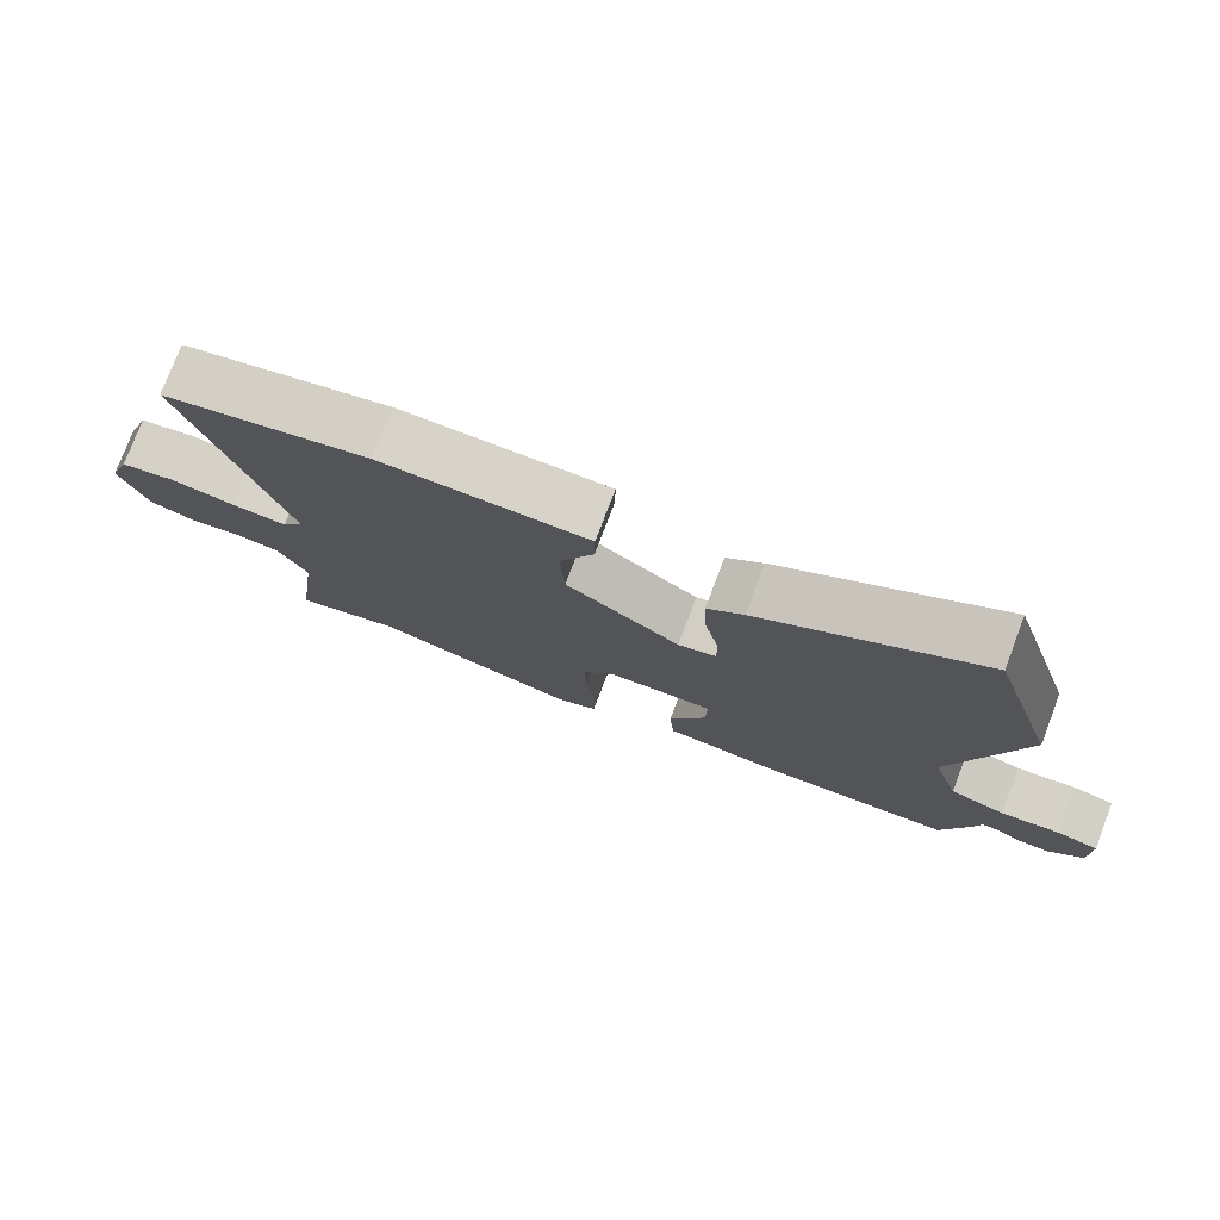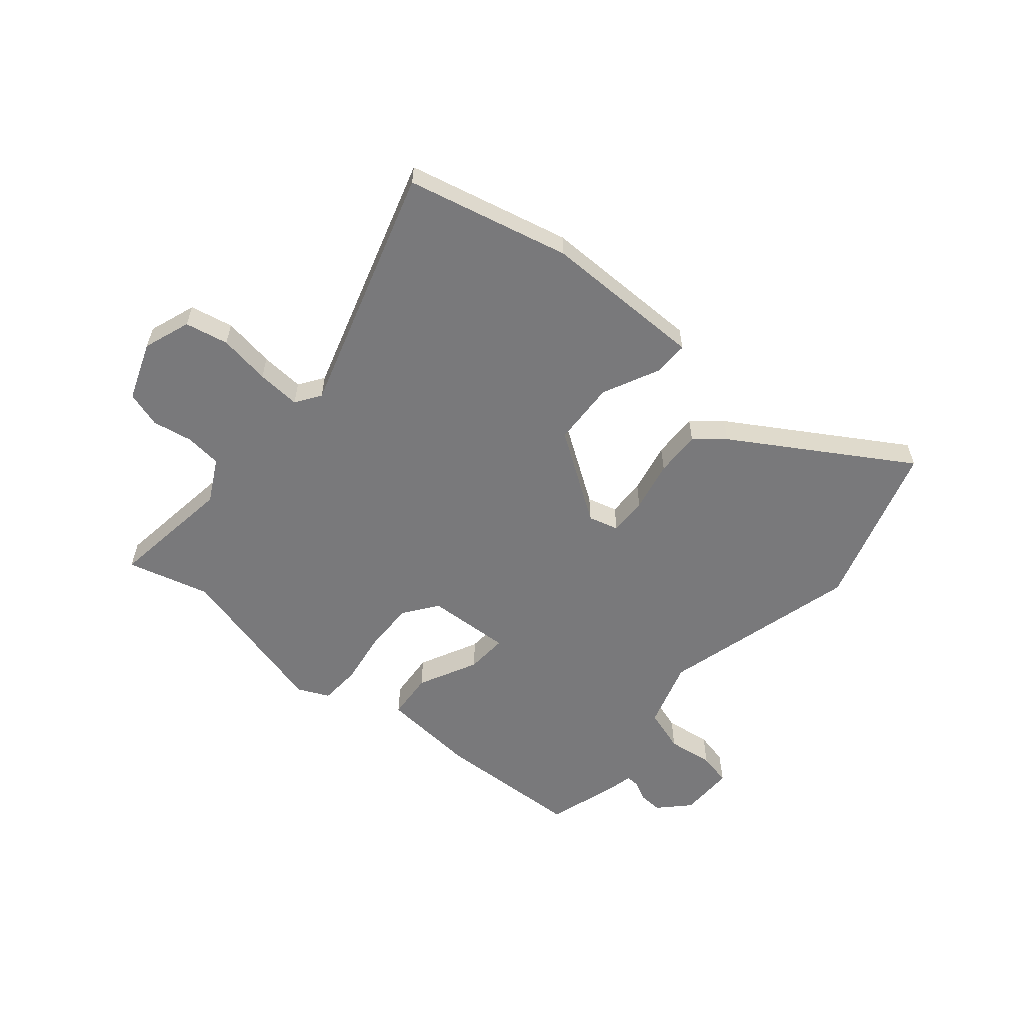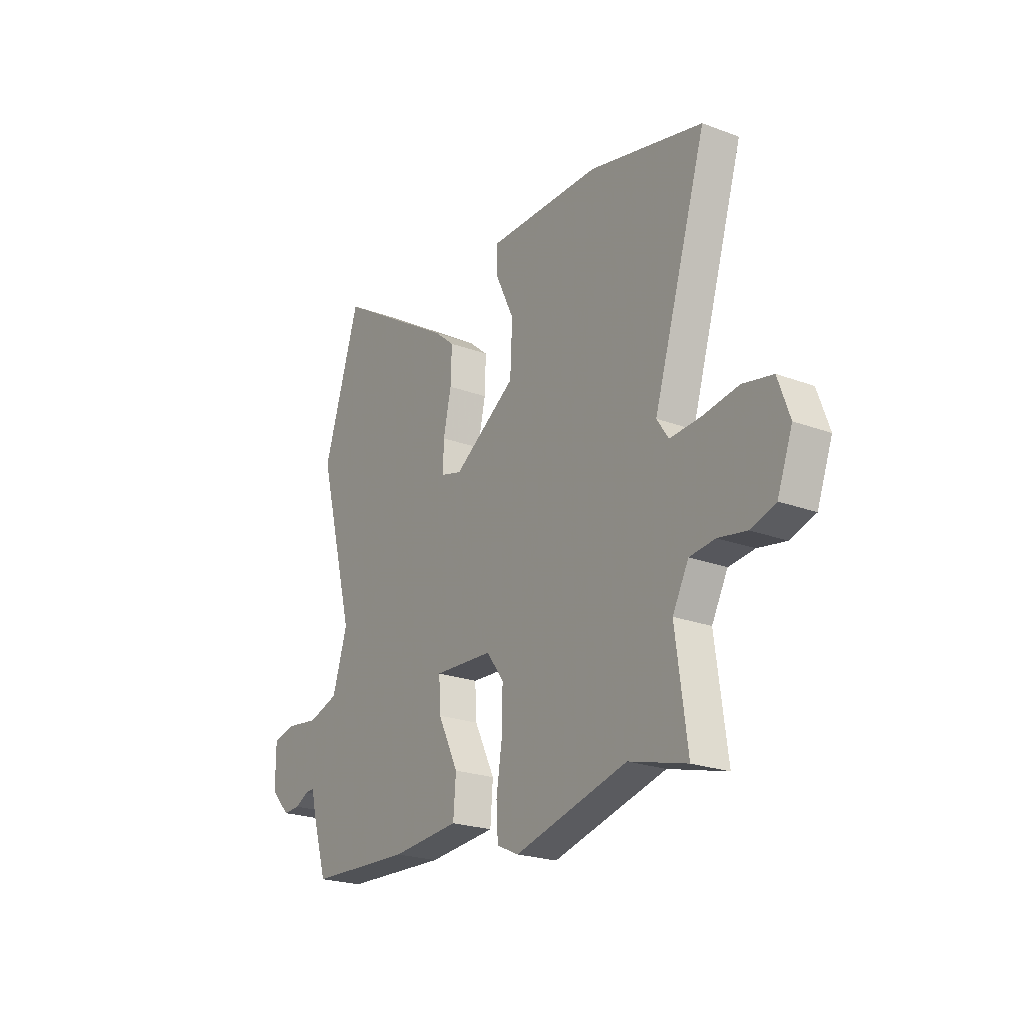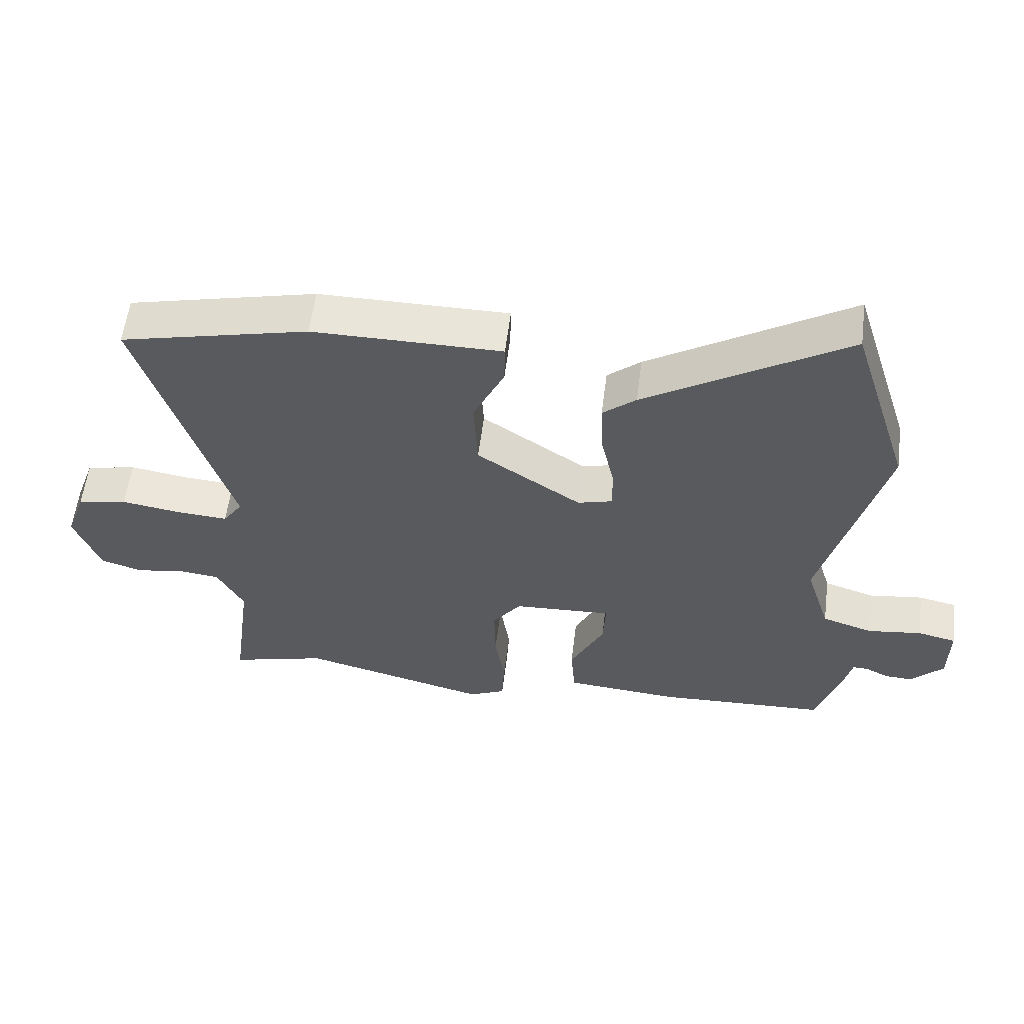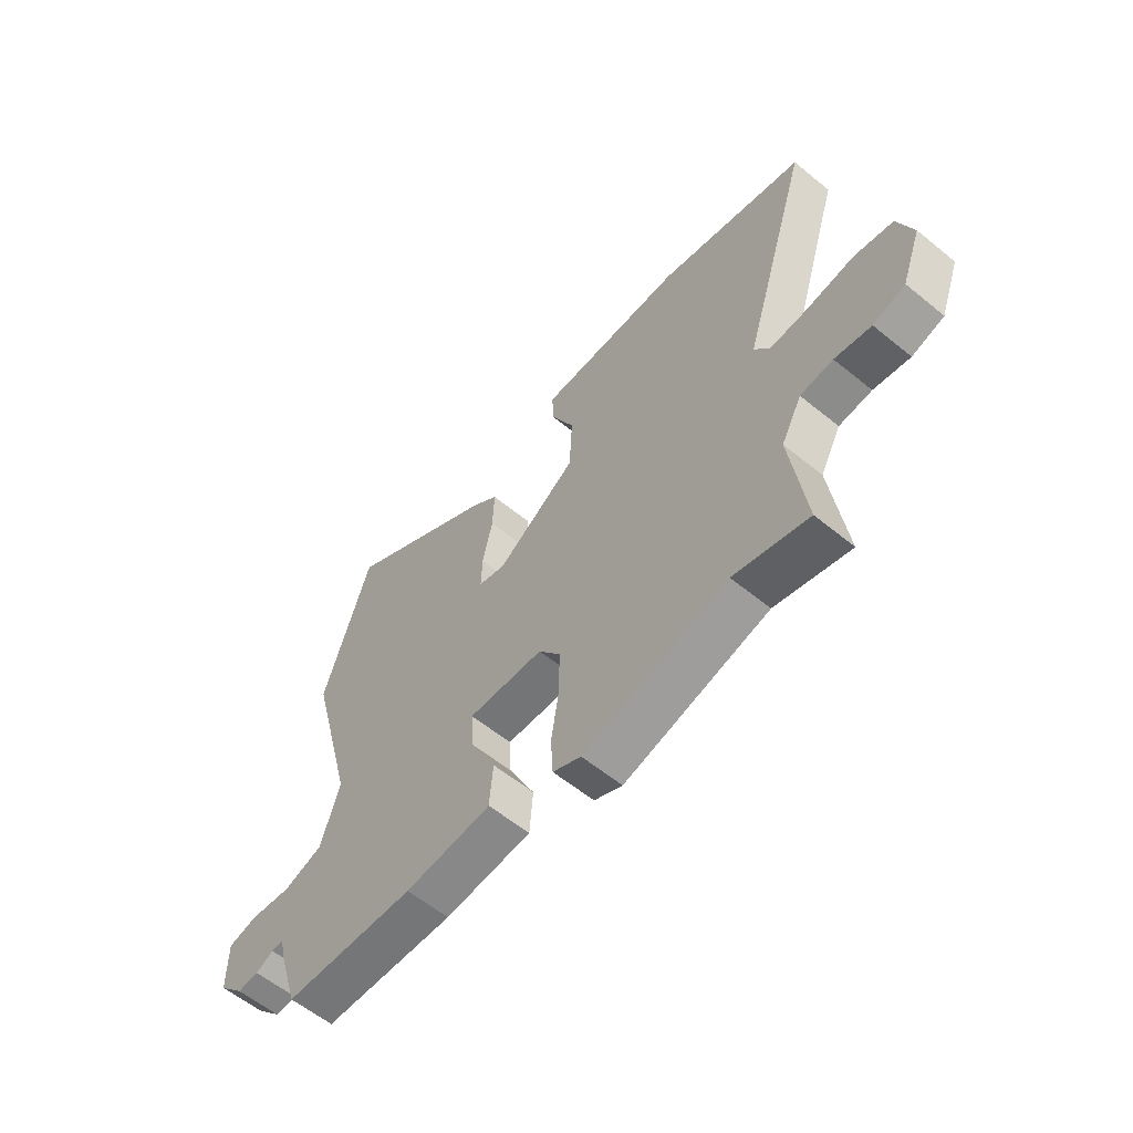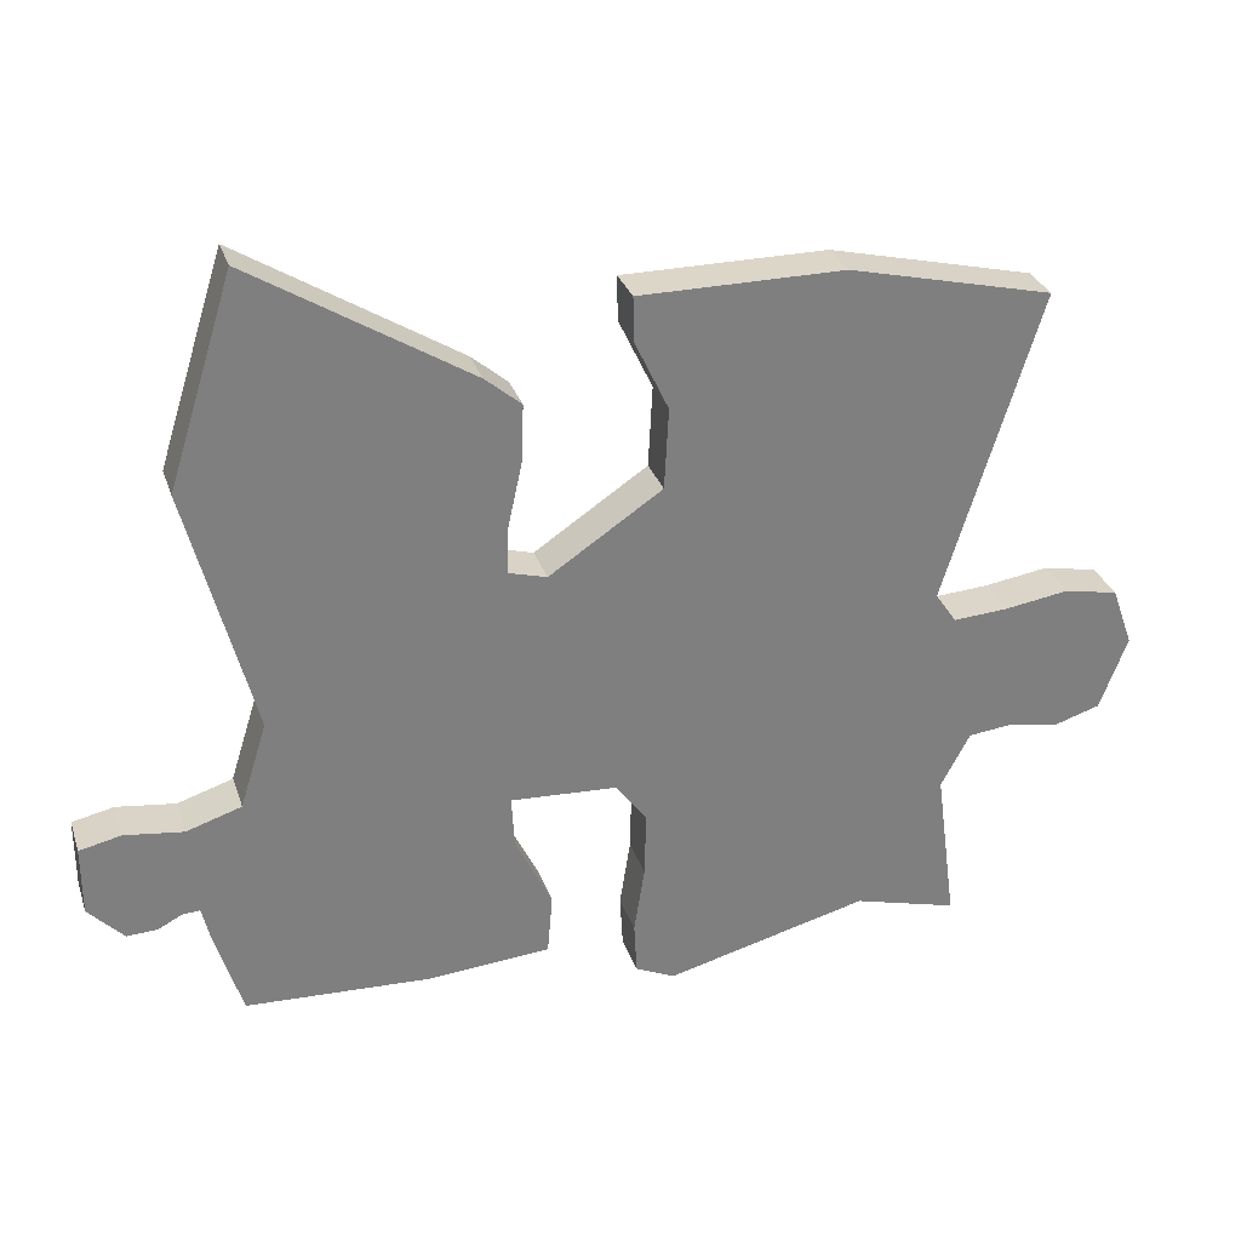
<metadata>
{"format":"obj","ext":"obj","renderer":"f3d","projection":"perspective","resolution":1024,"background":"white","views":[{"elev":76.8,"azim":20.9,"up":"+Z"},{"elev":-57.9,"azim":-40.3,"up":"+Y"},{"elev":-22.8,"azim":-122.7,"up":"+Z"},{"elev":57.7,"azim":7.2,"up":"+Z"},{"elev":-59.0,"azim":-130.1,"up":"+Z"},{"elev":30.2,"azim":163.0,"up":"+Z"}]}
</metadata>
<code>
v -0.402 0.07 -0.473
v -0.55 0.07 -0.513
v -0.52 0.07 -0.29
v -0.561 0.07 -0.213
v -0.626 0.07 -0.206
v -0.698 0.07 -0.219
v -0.762 0.07 -0.199
v -0.801 0.07 -0.095
v -0.771 0.07 -0.011
v -0.694 0.07 0.005
v -0.602 0.07 -0.009
v -0.524 0.07 -0.014
v -0.494 0.07 0.03
v -0.63 0.07 0.469
v -0.34 0.07 0.538
v -0.198 0.07 0.538
v -0.05 0.07 0.538
v -0.051 0.07 0.475
v -0.099 0.07 0.374
v -0.093 0.07 0.259
v 0.067 0.07 0.152
v 0.121 0.07 0.167
v 0.119 0.07 0.235
v 0.099 0.07 0.326
v 0.096 0.07 0.408
v 0.147 0.07 0.451
v 0.455 0.07 0.642
v 0.548 0.07 0.347
v 0.455 0.07 -0.007
v 0.493 0.07 -0.128
v 0.571 0.07 -0.153
v 0.654 0.07 -0.142
v 0.713 0.07 -0.155
v 0.713 0.07 -0.253
v 0.663 0.07 -0.305
v 0.62 0.07 -0.303
v 0.585 0.07 -0.285
v 0.561 0.07 -0.284
v 0.549 0.07 -0.335
v 0.511 0.07 -0.458
v 0.248 0.07 -0.47
v 0.075 0.07 -0.456
v 0.068 0.07 -0.371
v 0.12 0.07 -0.265
v 0.124 0.07 -0.191
v -0.027 0.07 -0.199
v -0.071 0.07 -0.259
v -0.069 0.07 -0.351
v -0.054 0.07 -0.447
v -0.058 0.07 -0.521
v -0.114 0.07 -0.547
v -0.402 0 -0.473
v -0.55 0 -0.513
v -0.52 0 -0.29
v -0.561 0 -0.213
v -0.626 0 -0.206
v -0.698 0 -0.219
v -0.762 0 -0.199
v -0.801 0 -0.095
v -0.771 0 -0.011
v -0.694 0 0.005
v -0.602 0 -0.009
v -0.524 0 -0.014
v -0.494 0 0.03
v -0.63 0 0.469
v -0.34 0 0.538
v -0.198 0 0.538
v -0.05 0 0.538
v -0.051 0 0.475
v -0.099 0 0.374
v -0.093 0 0.259
v 0.067 0 0.152
v 0.121 0 0.167
v 0.119 0 0.235
v 0.099 0 0.326
v 0.096 0 0.408
v 0.147 0 0.451
v 0.455 0 0.642
v 0.548 0 0.347
v 0.455 0 -0.007
v 0.493 0 -0.128
v 0.571 0 -0.153
v 0.654 0 -0.142
v 0.713 0 -0.155
v 0.713 0 -0.253
v 0.663 0 -0.305
v 0.62 0 -0.303
v 0.585 0 -0.285
v 0.561 0 -0.284
v 0.549 0 -0.335
v 0.511 0 -0.458
v 0.248 0 -0.47
v 0.075 0 -0.456
v 0.068 0 -0.371
v 0.12 0 -0.265
v 0.124 0 -0.191
v -0.027 0 -0.199
v -0.071 0 -0.259
v -0.069 0 -0.351
v -0.054 0 -0.447
v -0.058 0 -0.521
v -0.114 0 -0.547
f 48 49 50 51
f 47 48 51 1
f 46 47 1 2
f 41 42 43 44
f 41 44 45
f 38 39 40 41
f 38 41 45
f 37 38 45
f 34 35 36 37
f 34 37 45
f 31 32 33 34
f 30 31 34 45
f 29 30 45 46
f 27 28 29 46
f 23 24 25 26
f 22 23 26 27
f 16 17 18 19
f 16 19 20
f 13 14 15 16
f 13 16 20
f 12 13 20 21
f 8 9 10 11
f 8 11 12
f 5 6 7 8
f 4 5 8 12
f 3 4 12 21
f 22 27 46
f 21 22 46
f 2 3 21 46
f 102 101 100 99
f 52 102 99 98
f 53 52 98 97
f 95 94 93 92
f 96 95 92
f 92 91 90 89
f 96 92 89
f 96 89 88
f 88 87 86 85
f 96 88 85
f 85 84 83 82
f 96 85 82 81
f 97 96 81 80
f 97 80 79 78
f 77 76 75 74
f 78 77 74 73
f 70 69 68 67
f 71 70 67
f 67 66 65 64
f 71 67 64
f 72 71 64 63
f 62 61 60 59
f 63 62 59
f 59 58 57 56
f 63 59 56 55
f 72 63 55 54
f 97 78 73
f 97 73 72
f 97 72 54 53
f 1 52 53 2
f 2 53 54 3
f 3 54 55 4
f 4 55 56 5
f 5 56 57 6
f 6 57 58 7
f 7 58 59 8
f 8 59 60 9
f 9 60 61 10
f 10 61 62 11
f 11 62 63 12
f 12 63 64 13
f 13 64 65 14
f 14 65 66 15
f 15 66 67 16
f 16 67 68 17
f 17 68 69 18
f 18 69 70 19
f 19 70 71 20
f 20 71 72 21
f 21 72 73 22
f 22 73 74 23
f 23 74 75 24
f 24 75 76 25
f 25 76 77 26
f 26 77 78 27
f 27 78 79 28
f 28 79 80 29
f 29 80 81 30
f 30 81 82 31
f 31 82 83 32
f 32 83 84 33
f 33 84 85 34
f 34 85 86 35
f 35 86 87 36
f 36 87 88 37
f 37 88 89 38
f 38 89 90 39
f 39 90 91 40
f 40 91 92 41
f 41 92 93 42
f 42 93 94 43
f 43 94 95 44
f 44 95 96 45
f 45 96 97 46
f 46 97 98 47
f 47 98 99 48
f 48 99 100 49
f 49 100 101 50
f 50 101 102 51
f 51 102 52 1

</code>
